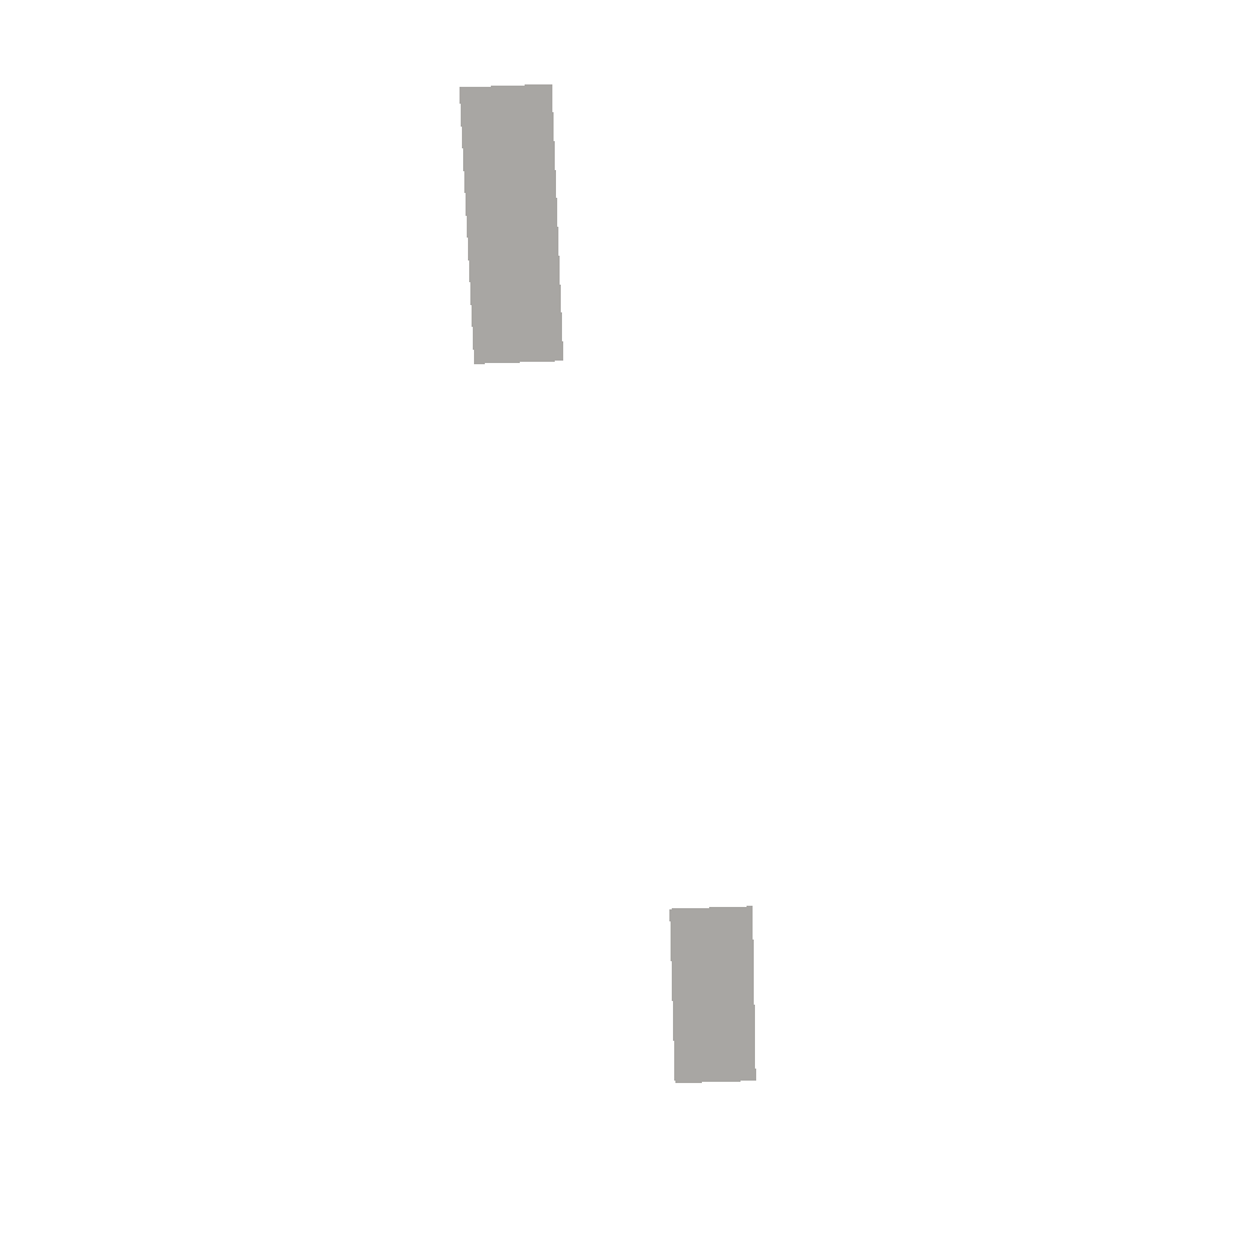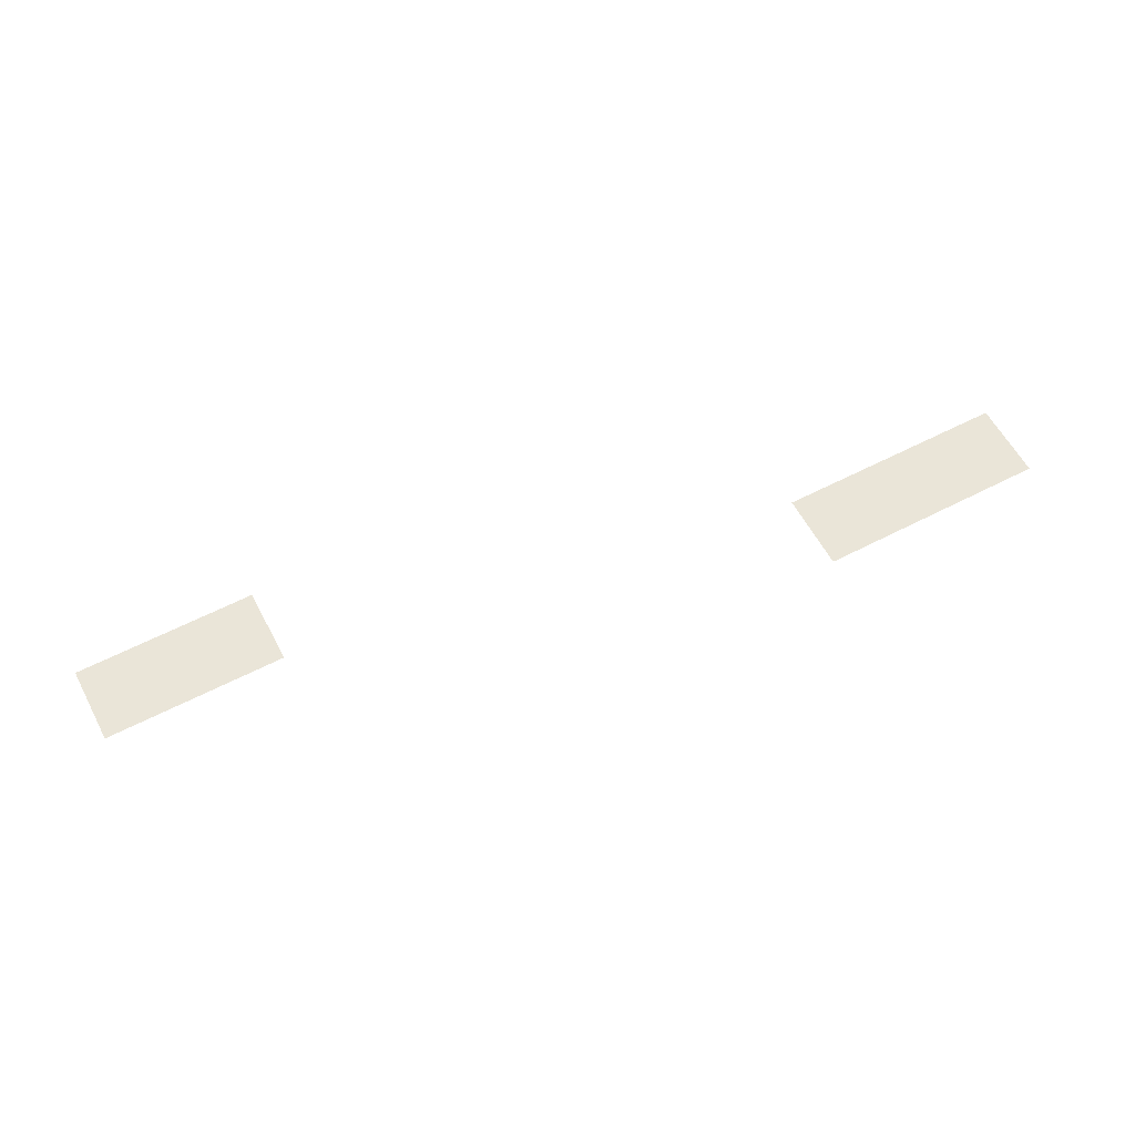
<metadata>
{"format":"obj","ext":"obj","renderer":"f3d","projection":"perspective","resolution":1024,"background":"white","views":[{"elev":-74.3,"azim":-88.0,"up":"+Z"},{"elev":59.5,"azim":152.0,"up":"+Z"}]}
</metadata>
<code>
v -35 -38 0
v -36 -38 0
v -36 -37 0
v -35 -37 0
v -36 -38 0
v -37 -38 0
v -37 -37 0
v -36 -37 0
v -37 -38 0
v -38 -38 0
v -38 -37 0
v -37 -37 0
v -38 -38 0
v -39 -38 0
v -39 -37 0
v -38 -37 0
v -39 -38 0
v -40 -38 0
v -40 -37 0
v -39 -37 0
v -40 -38 0
v -41 -38 0
v -41 -37 0
v -40 -37 0
v -41 -38 0
v -42 -38 0
v -42 -37 0
v -41 -37 0
v -42 -38 0
v -43 -38 0
v -43 -37 0
v -42 -37 0
v -43 -38 0
v -44 -38 0
v -44 -37 0
v -43 -37 0
v -35 -39 0
v -36 -39 0
v -36 -38 0
v -35 -38 0
v -36 -39 0
v -37 -39 0
v -37 -38 0
v -36 -38 0
v -37 -39 0
v -38 -39 0
v -38 -38 0
v -37 -38 0
v -38 -39 0
v -39 -39 0
v -39 -38 0
v -38 -38 0
v -39 -39 0
v -40 -39 0
v -40 -38 0
v -39 -38 0
v -40 -39 0
v -41 -39 0
v -41 -38 0
v -40 -38 0
v -41 -39 0
v -42 -39 0
v -42 -38 0
v -41 -38 0
v -42 -39 0
v -43 -39 0
v -43 -38 0
v -42 -38 0
v -43 -39 0
v -44 -39 0
v -44 -38 0
v -43 -38 0
v -35 -40 0
v -36 -40 0
v -36 -39 0
v -35 -39 0
v -36 -40 0
v -37 -40 0
v -37 -39 0
v -36 -39 0
v -37 -40 0
v -38 -40 0
v -38 -39 0
v -37 -39 0
v -38 -40 0
v -39 -40 0
v -39 -39 0
v -38 -39 0
v -39 -40 0
v -40 -40 0
v -40 -39 0
v -39 -39 0
v -40 -40 0
v -41 -40 0
v -41 -39 0
v -40 -39 0
v -41 -40 0
v -42 -40 0
v -42 -39 0
v -41 -39 0
v -42 -40 0
v -43 -40 0
v -43 -39 0
v -42 -39 0
v -43 -40 0
v -44 -40 0
v -44 -39 0
v -43 -39 0
v -8 -44 0
v -9 -44 0
v -9 -43 0
v -8 -43 0
v -9 -44 0
v -10 -44 0
v -10 -43 0
v -9 -43 0
v -10 -44 0
v -11 -44 0
v -11 -43 0
v -10 -43 0
v -11 -44 0
v -12 -44 0
v -12 -43 0
v -11 -43 0
v -12 -44 0
v -13 -44 0
v -13 -43 0
v -12 -43 0
v -13 -44 0
v -14 -44 0
v -14 -43 0
v -13 -43 0
v -14 -44 0
v -15 -44 0
v -15 -43 0
v -14 -43 0
v -8 -45 0
v -9 -45 0
v -9 -44 0
v -8 -44 0
v -9 -45 0
v -10 -45 0
v -10 -44 0
v -9 -44 0
v -10 -45 0
v -11 -45 0
v -11 -44 0
v -10 -44 0
v -11 -45 0
v -12 -45 0
v -12 -44 0
v -11 -44 0
v -12 -45 0
v -13 -45 0
v -13 -44 0
v -12 -44 0
v -13 -45 0
v -14 -45 0
v -14 -44 0
v -13 -44 0
v -14 -45 0
v -15 -45 0
v -15 -44 0
v -14 -44 0
v -8 -46 0
v -9 -46 0
v -9 -45 0
v -8 -45 0
v -9 -46 0
v -10 -46 0
v -10 -45 0
v -9 -45 0
v -10 -46 0
v -11 -46 0
v -11 -45 0
v -10 -45 0
v -11 -46 0
v -12 -46 0
v -12 -45 0
v -11 -45 0
v -12 -46 0
v -13 -46 0
v -13 -45 0
v -12 -45 0
v -13 -46 0
v -14 -46 0
v -14 -45 0
v -13 -45 0
v -14 -46 0
v -15 -46 0
v -15 -45 0
v -14 -45 0
g EntranceToBanza_mesh_0005
f 1 2 3 4
f 5 6 7 8
f 9 10 11 12
f 13 14 15 16
f 17 18 19 20
f 21 22 23 24
f 25 26 27 28
f 29 30 31 32
f 33 34 35 36
f 37 38 39 40
f 41 42 43 44
f 45 46 47 48
f 49 50 51 52
f 53 54 55 56
f 57 58 59 60
f 61 62 63 64
f 65 66 67 68
f 69 70 71 72
f 73 74 75 76
f 77 78 79 80
f 81 82 83 84
f 85 86 87 88
f 89 90 91 92
f 93 94 95 96
f 97 98 99 100
f 101 102 103 104
f 105 106 107 108
f 109 110 111 112
f 113 114 115 116
f 117 118 119 120
f 121 122 123 124
f 125 126 127 128
f 129 130 131 132
f 133 134 135 136
f 137 138 139 140
f 141 142 143 144
f 145 146 147 148
f 149 150 151 152
f 153 154 155 156
f 157 158 159 160
f 161 162 163 164
f 165 166 167 168
f 169 170 171 172
f 173 174 175 176
f 177 178 179 180
f 181 182 183 184
f 185 186 187 188
f 189 190 191 192

</code>
